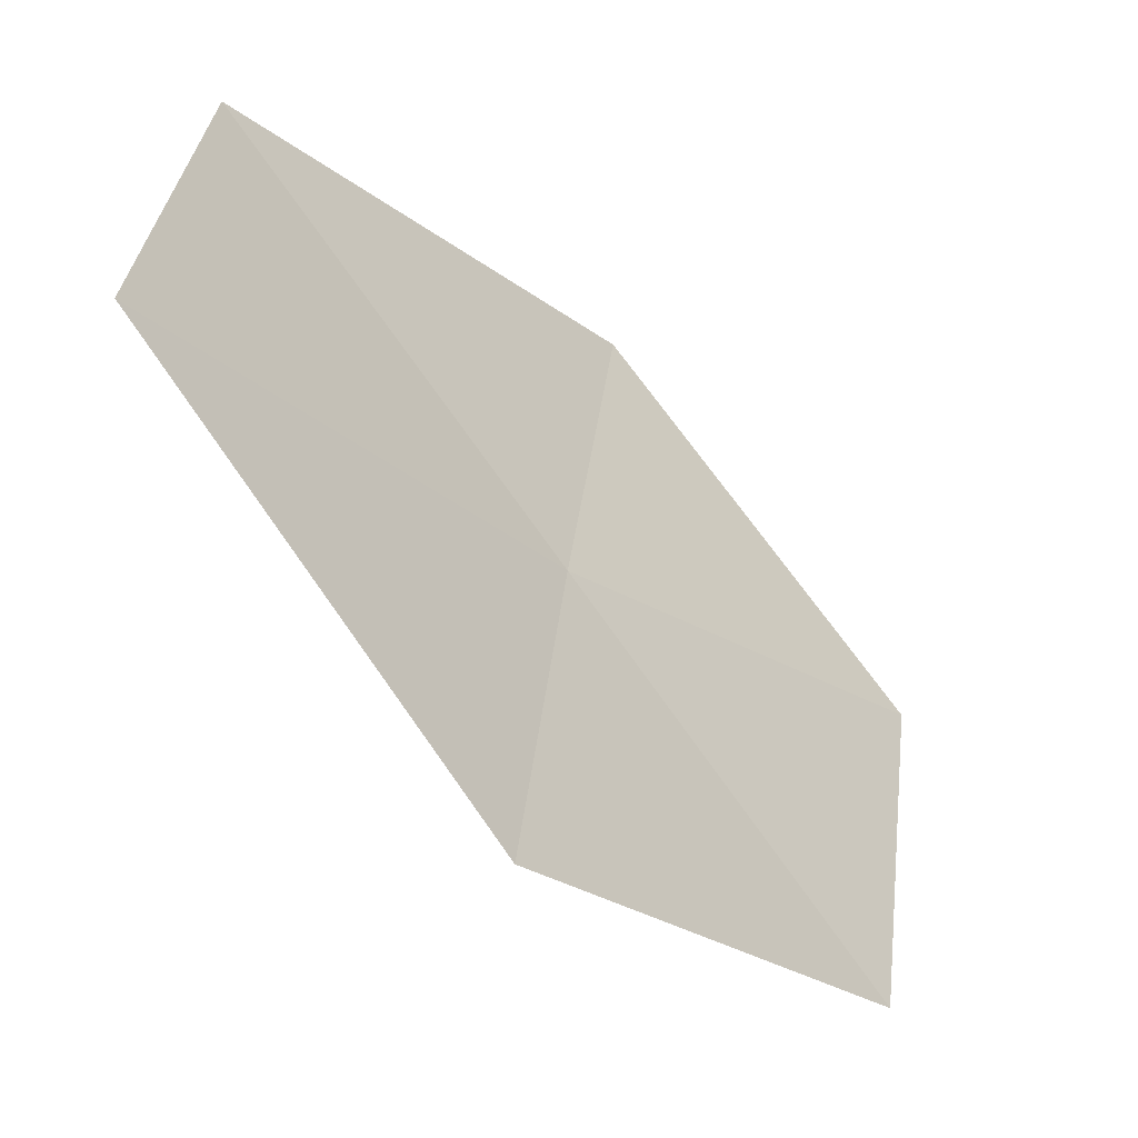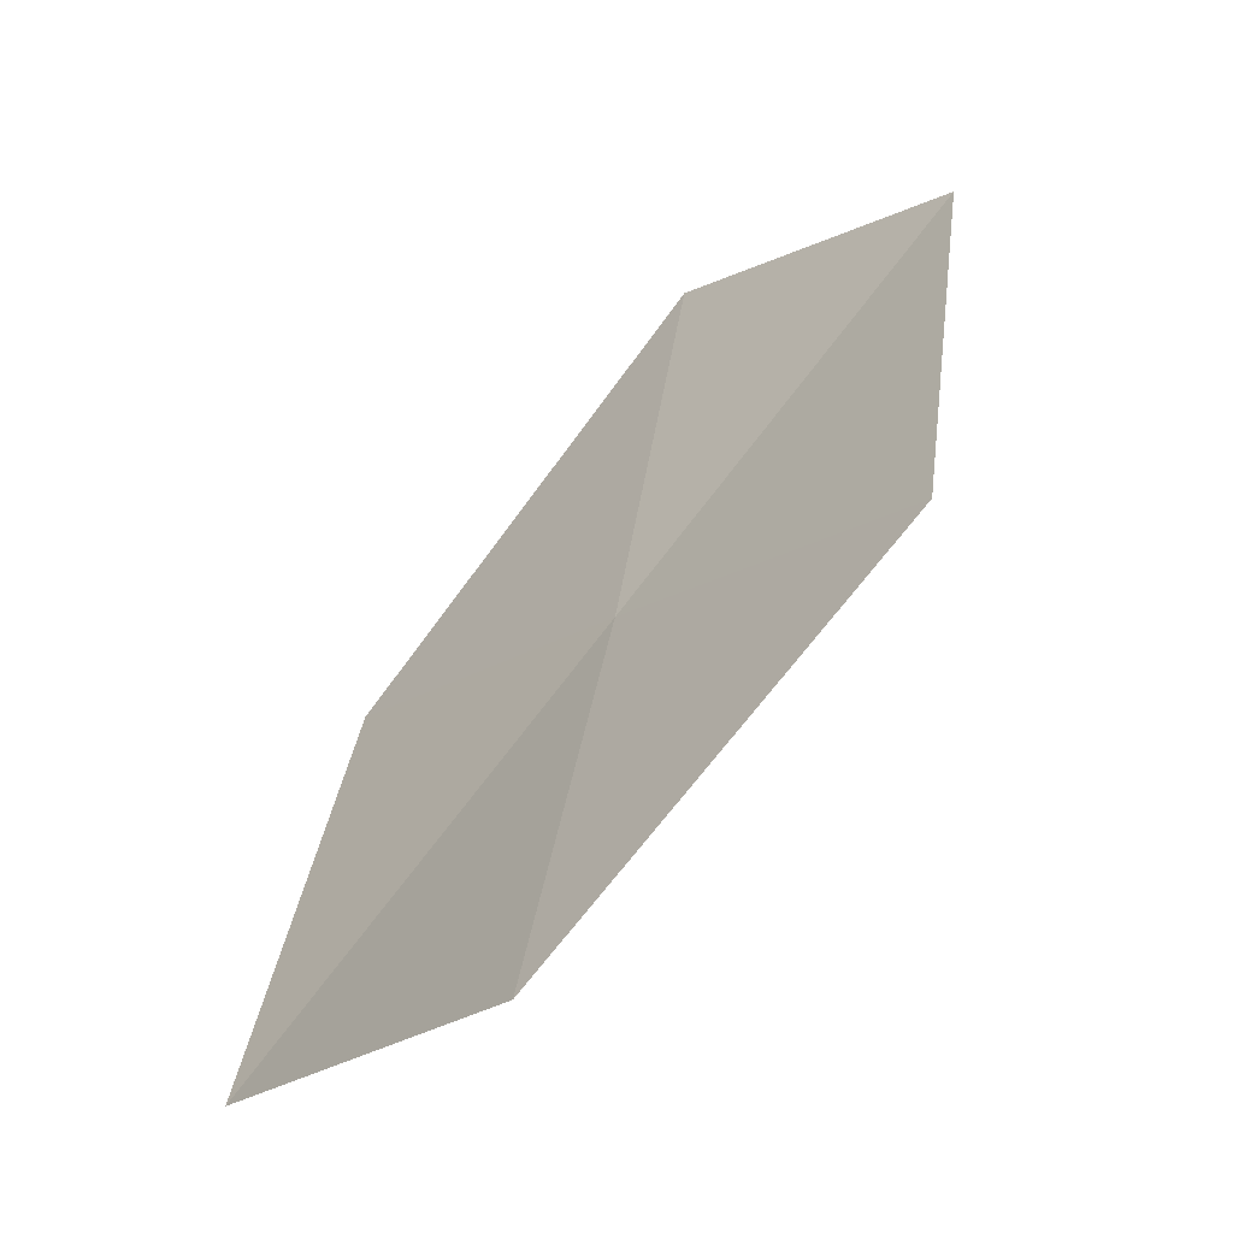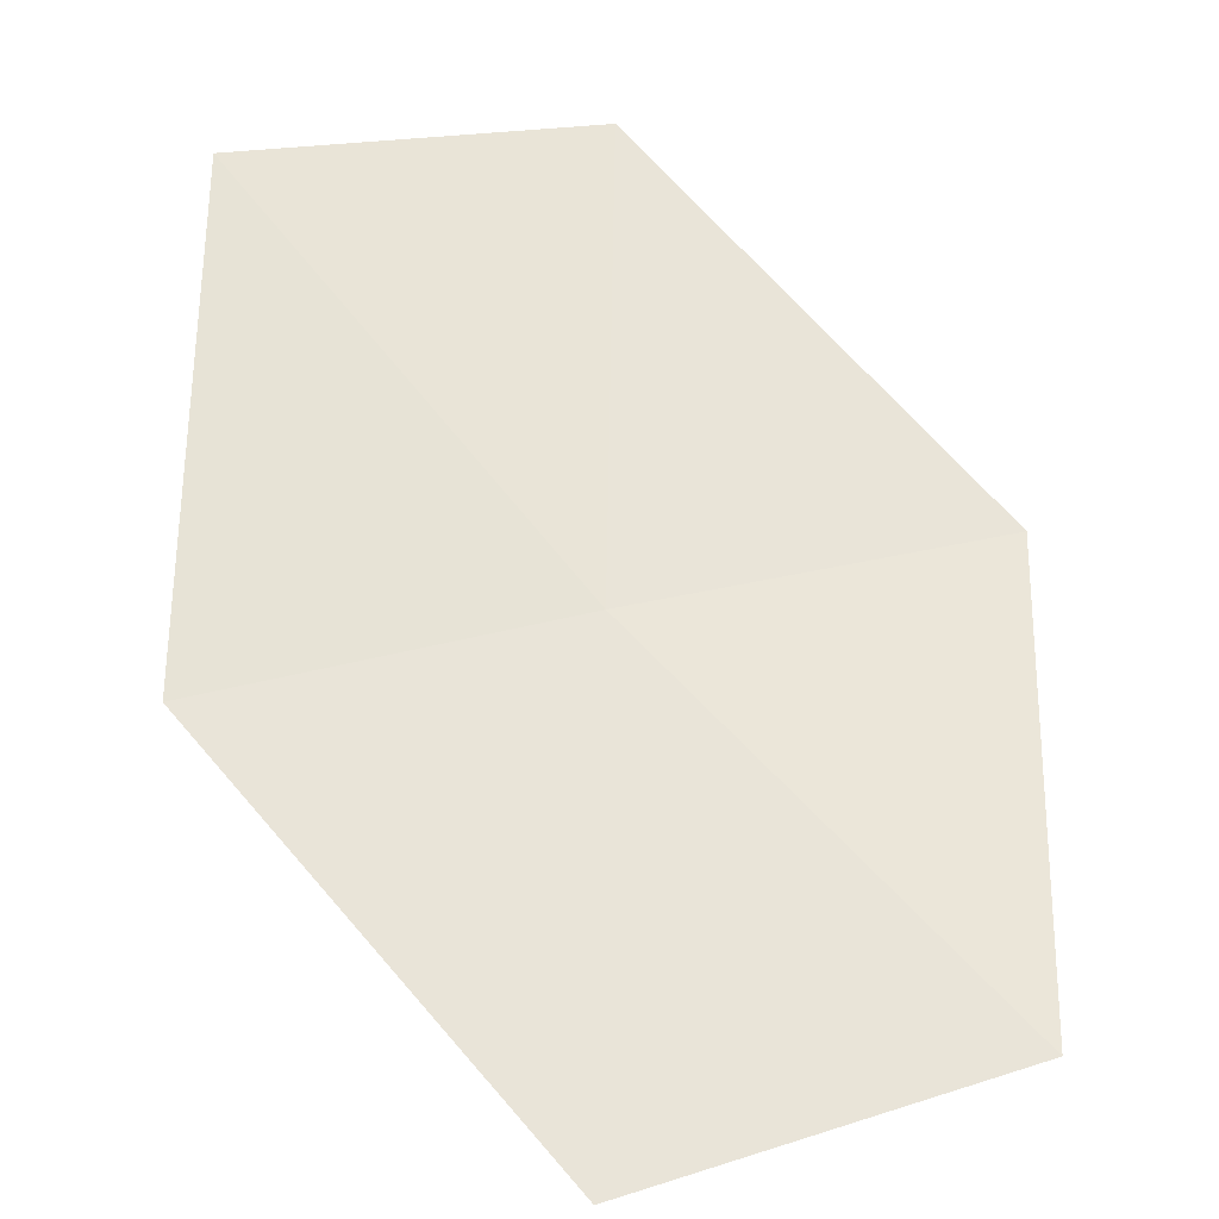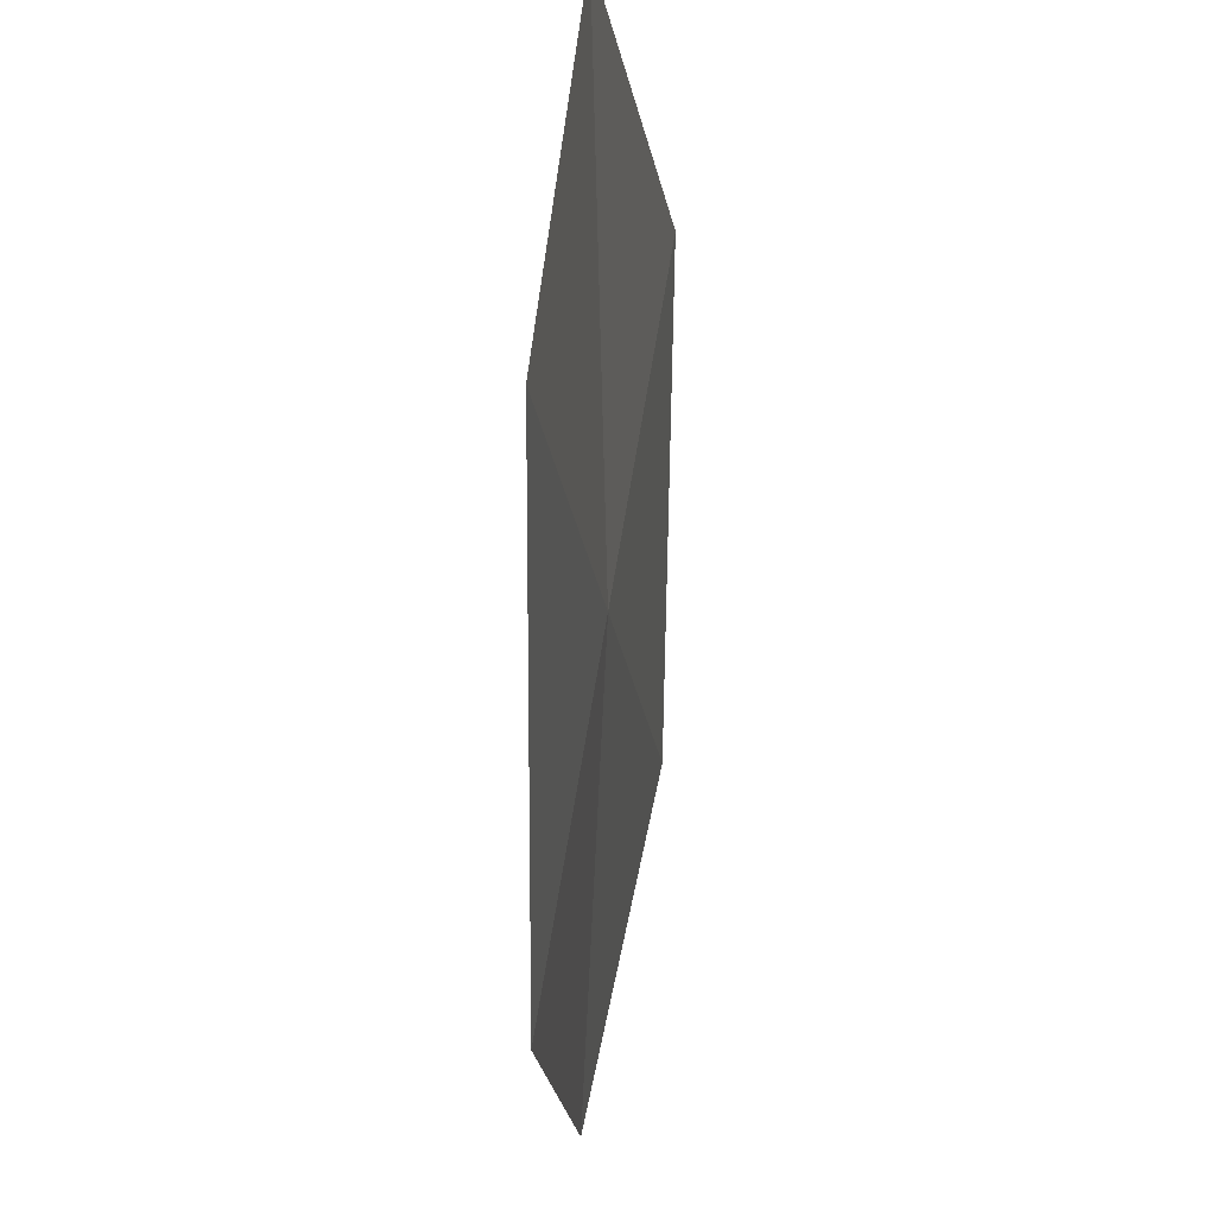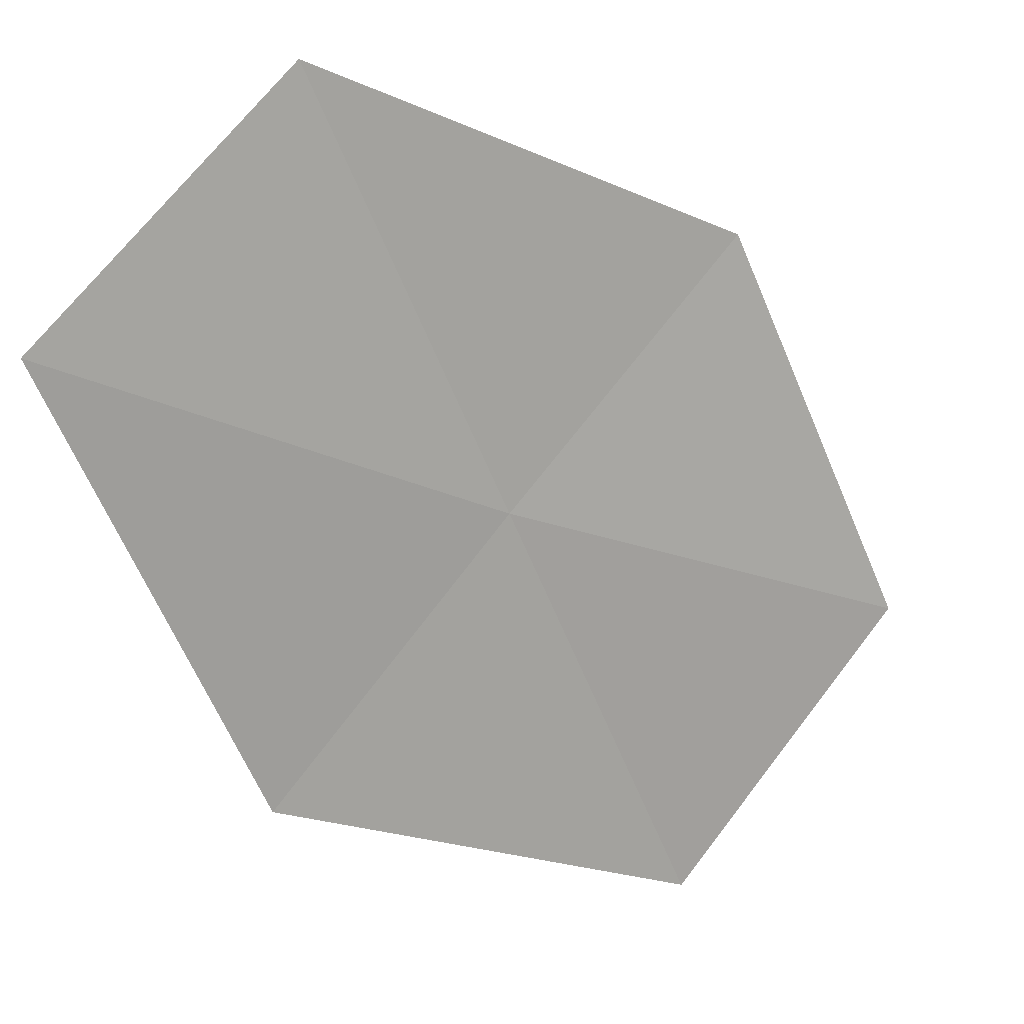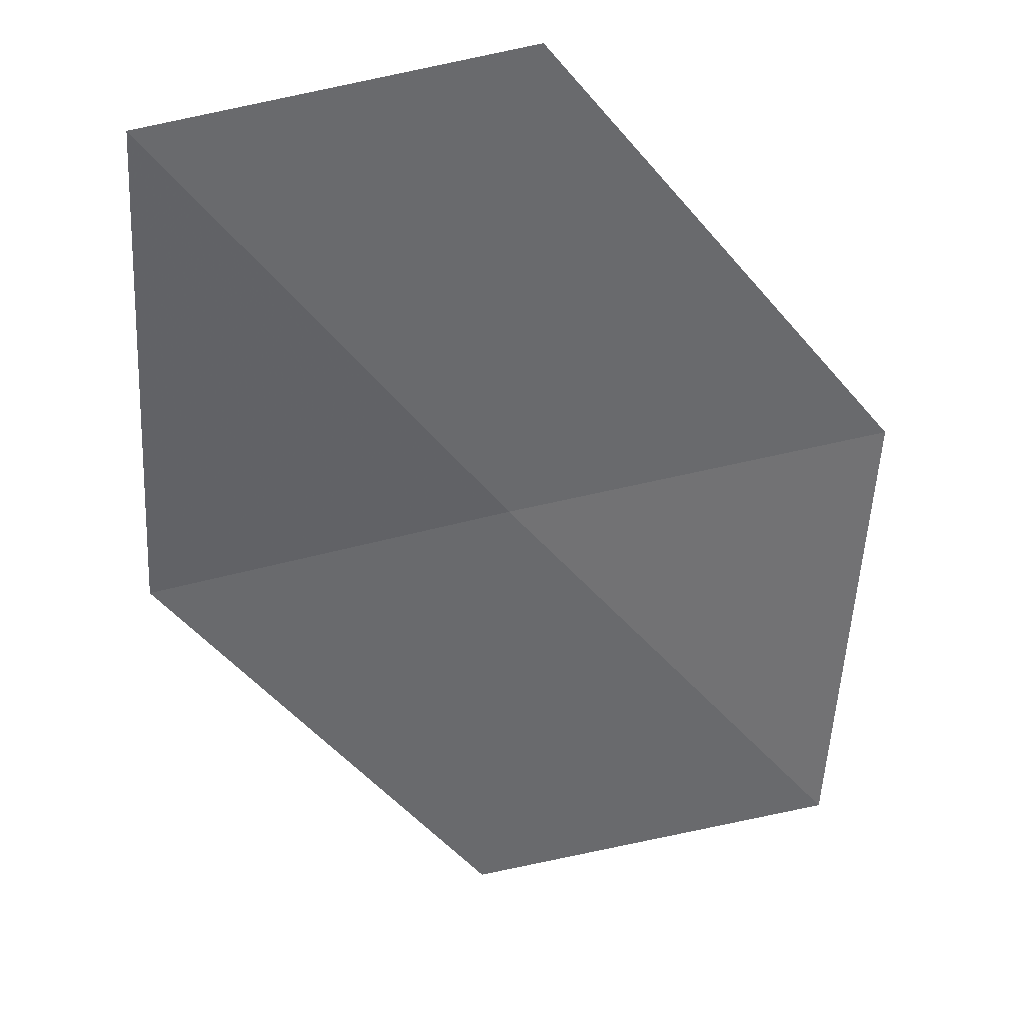
<metadata>
{"format":"obj","ext":"obj","renderer":"f3d","projection":"perspective","resolution":1024,"background":"white","views":[{"elev":29.3,"azim":-157.2,"up":"+Y"},{"elev":-6.9,"azim":-22.2,"up":"+Y"},{"elev":10.7,"azim":-88.5,"up":"+Y"},{"elev":-16.2,"azim":-33.7,"up":"+Z"},{"elev":64.7,"azim":-125.5,"up":"+Y"},{"elev":76.2,"azim":-84.6,"up":"+Y"}]}
</metadata>
<code>
v -12.9 -3.609 46.22
v -14.62 -6.01 49.02
v -15.41 -6.664 46.22
v -13.71 -4.059 43.47
v -11.21 -0.7394 43.47
v -10.39 -0.5534 46.22
v -12.11 -3.211 49.02
f 1 3 2
f 1 4 3
f 1 5 4
f 1 6 5
f 1 2 7
f 1 7 6

</code>
